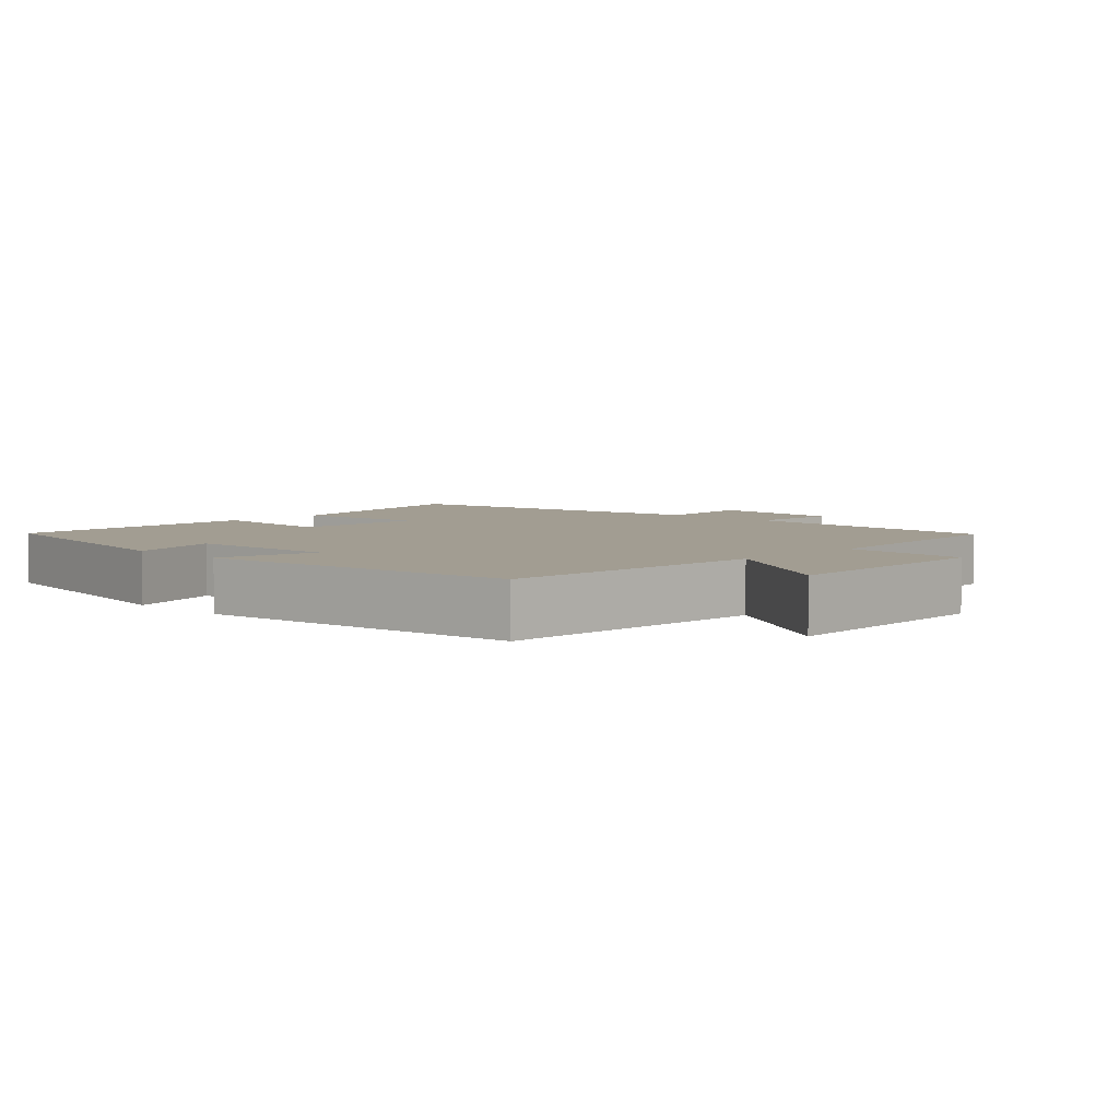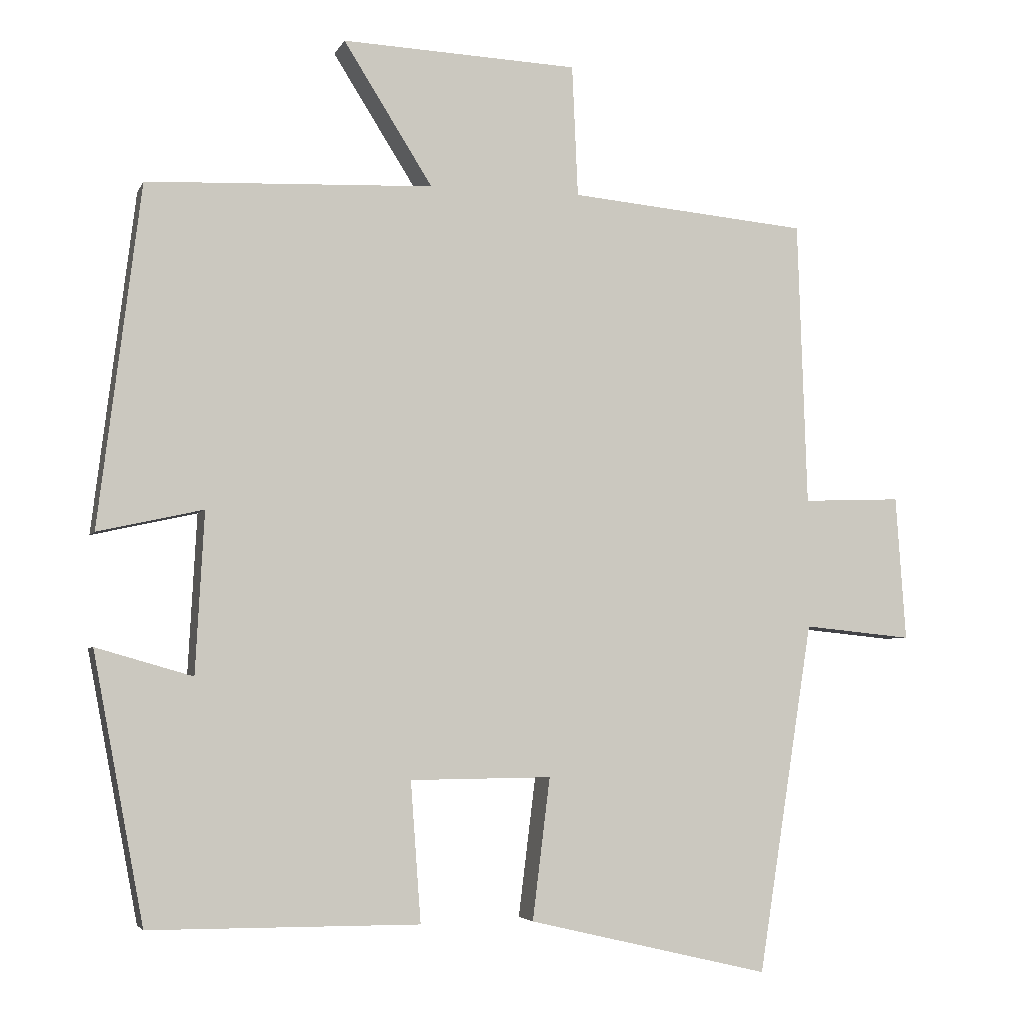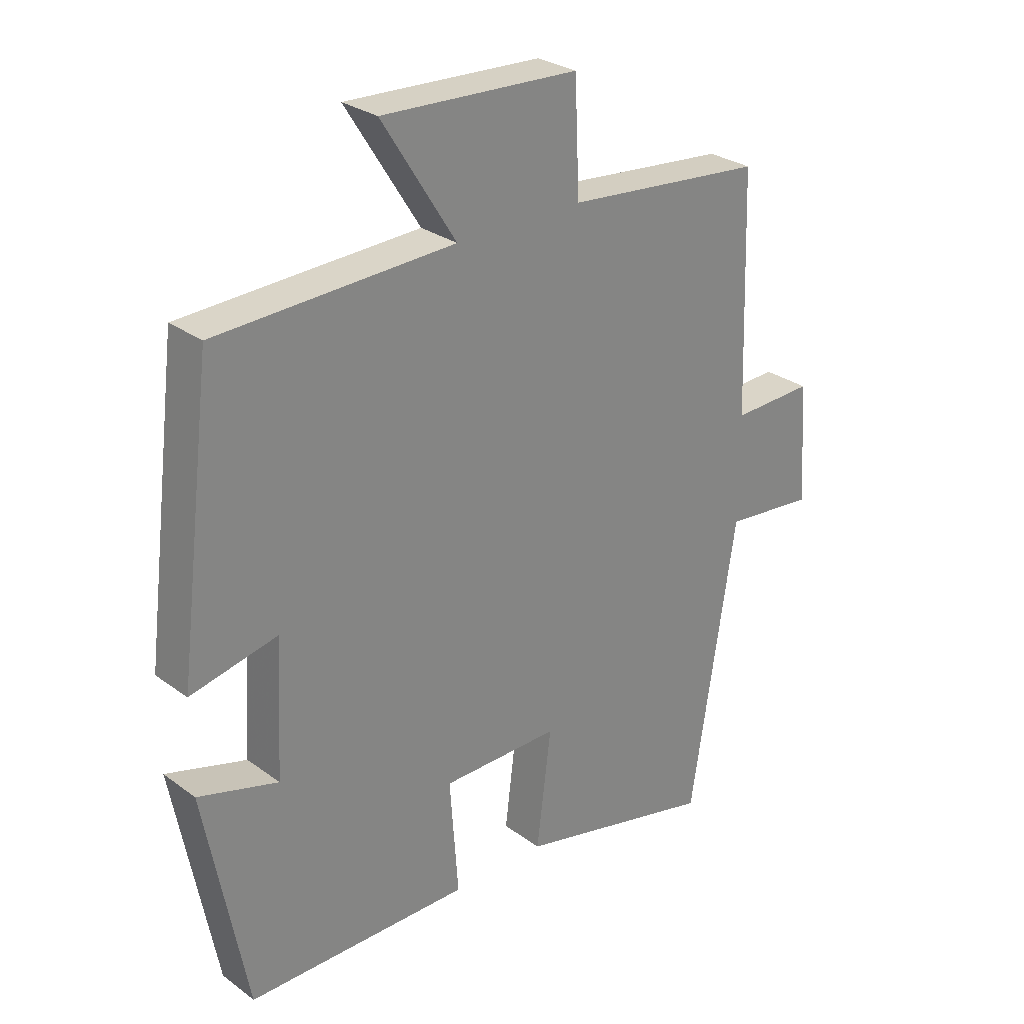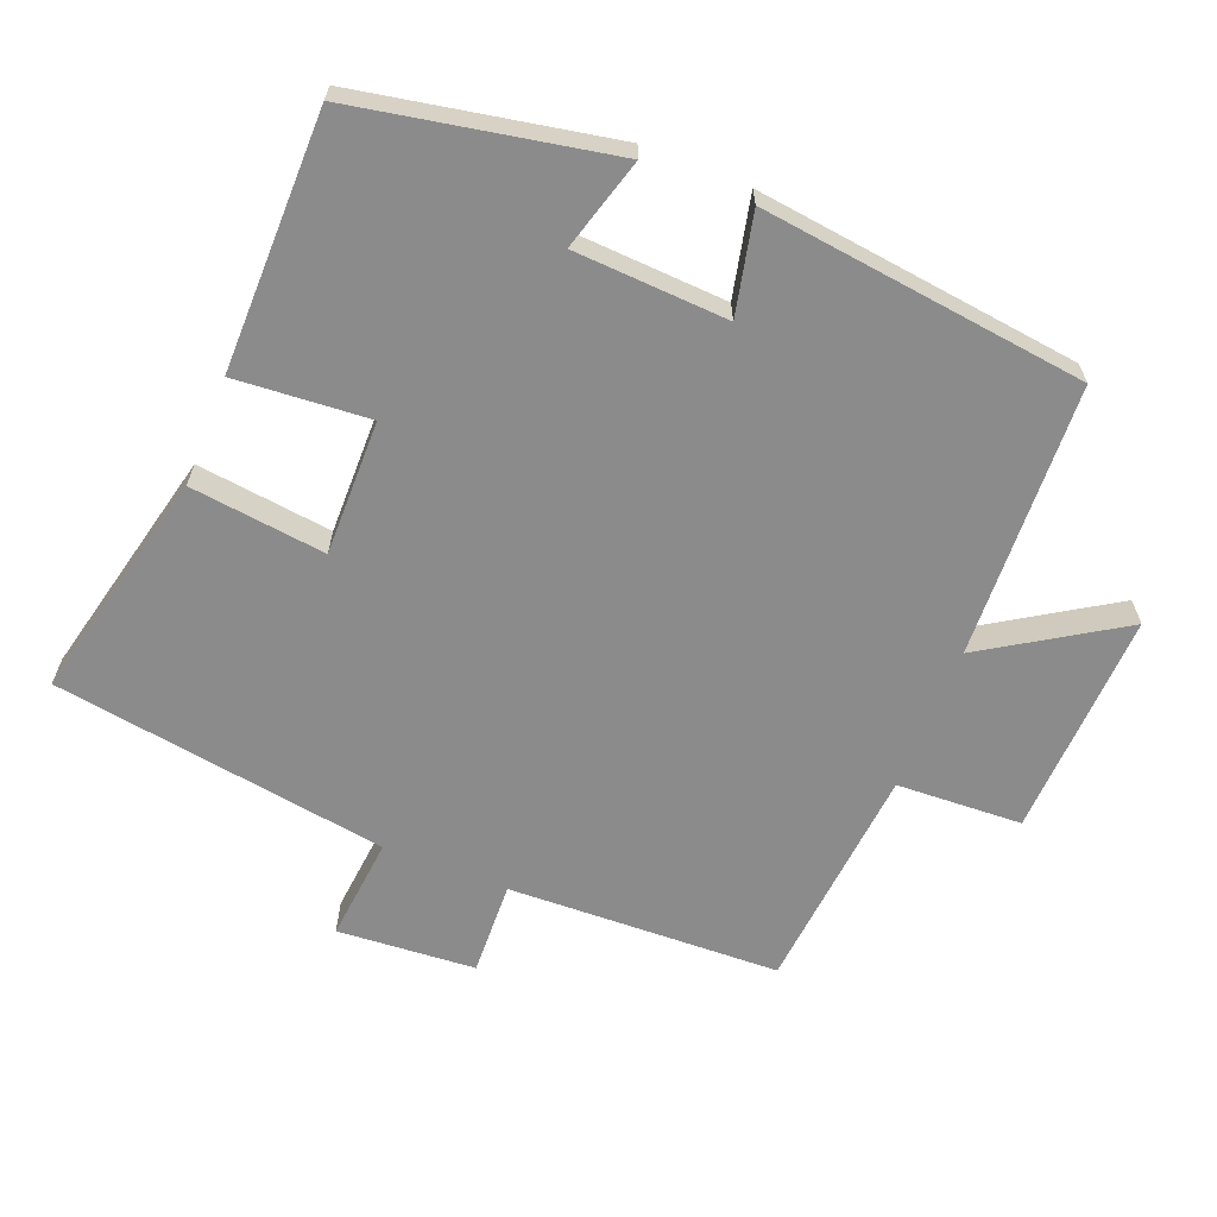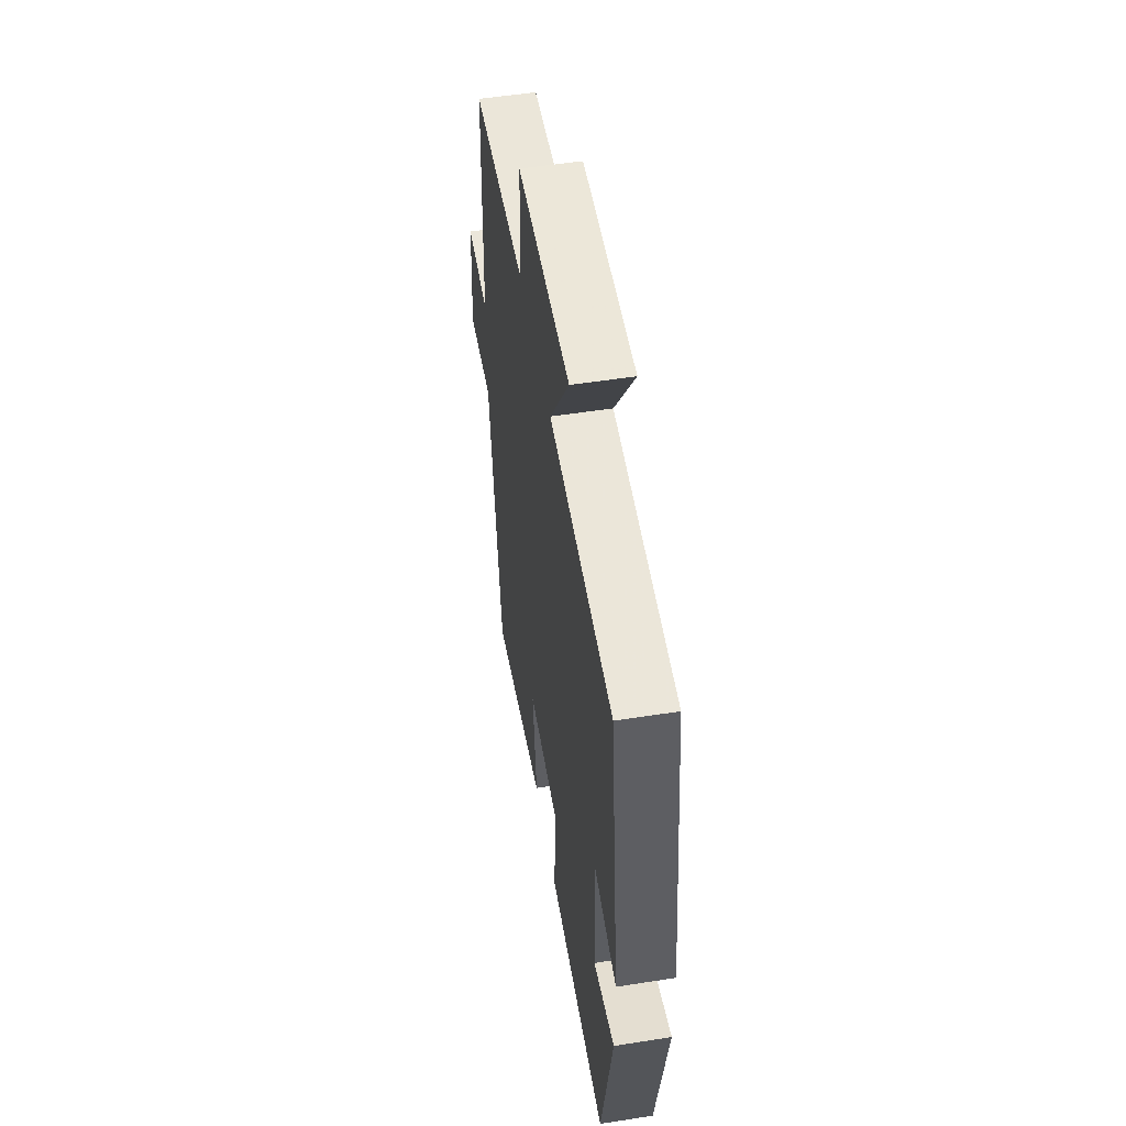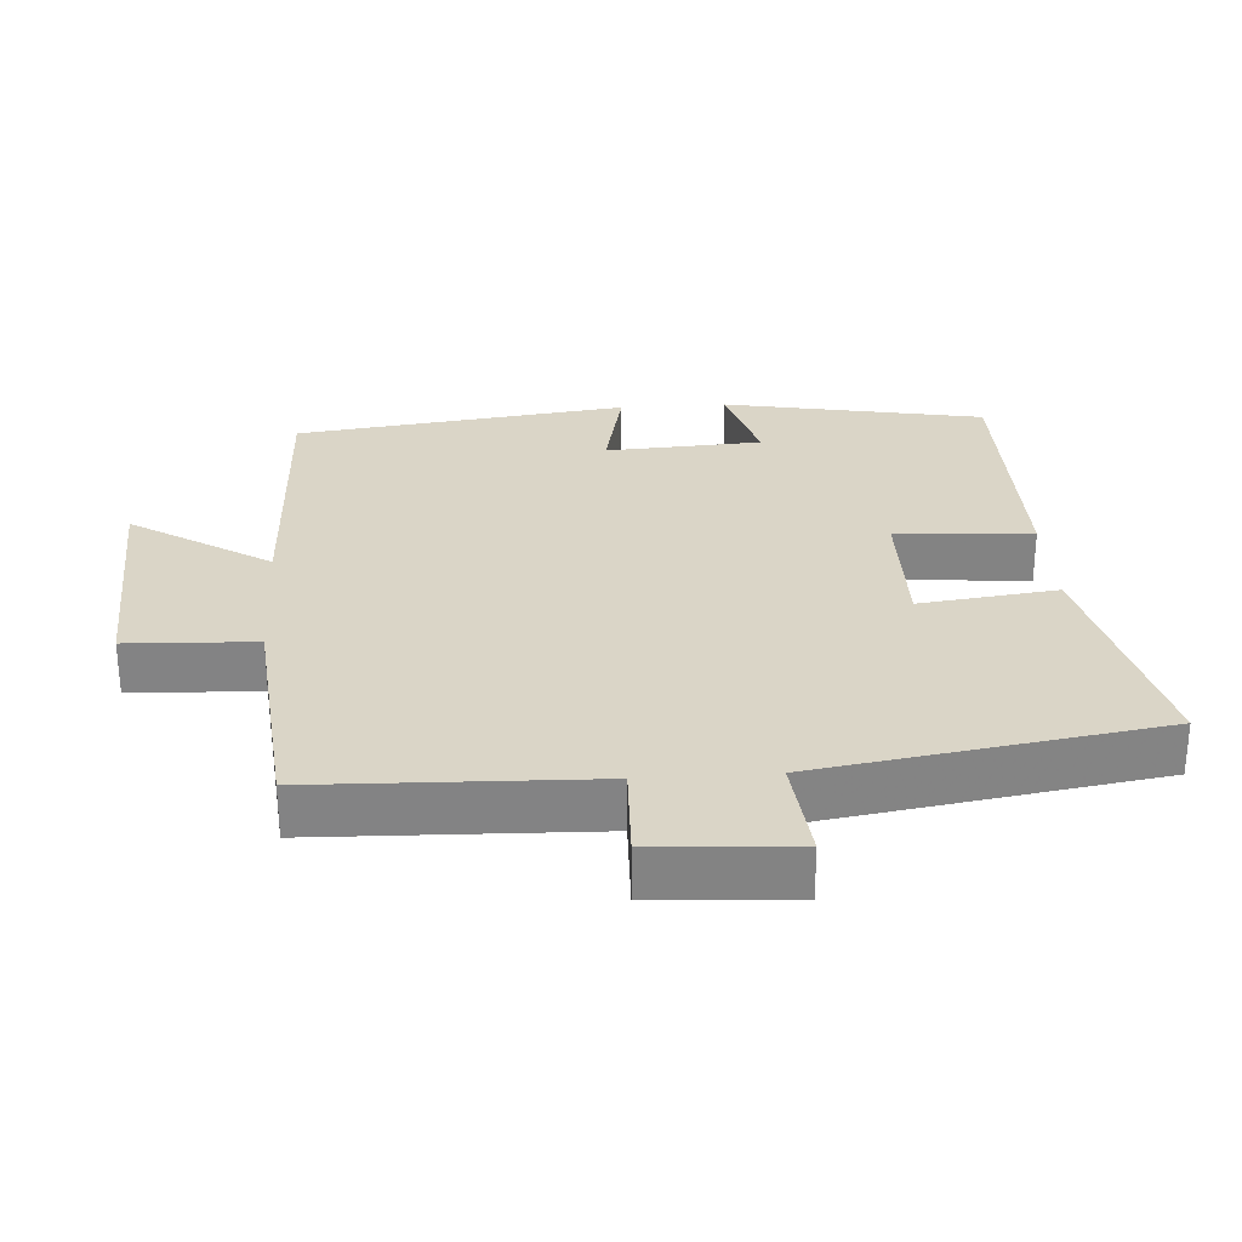
<metadata>
{"format":"obj","ext":"obj","renderer":"f3d","projection":"perspective","resolution":1024,"background":"white","views":[{"elev":4.9,"azim":-45.8,"up":"+Y"},{"elev":-4.3,"azim":-15.6,"up":"+Z"},{"elev":28.2,"azim":-42.2,"up":"+Z"},{"elev":-63.9,"azim":-111.6,"up":"+Y"},{"elev":53.4,"azim":-99.5,"up":"+Z"},{"elev":29.0,"azim":86.1,"up":"+Y"}]}
</metadata>
<code>
v 0.487 0.07 0.47
v 0.5 0.07 0.08
v 0.635 0.07 0.085
v 0.649 0.07 -0.113
v 0.5 0.07 -0.098
v 0.425 0.07 -0.578
v 0.094 0.07 -0.5
v 0.118 0.07 -0.306
v -0.076 0.07 -0.308
v -0.062 0.07 -0.5
v -0.431 0.07 -0.498
v -0.5 0.07 -0.132
v -0.368 0.07 -0.17
v -0.356 0.07 0.05
v -0.5 0.07 0.018
v -0.442 0.07 0.484
v -0.05 0.07 0.5
v -0.172 0.07 0.694
v 0.152 0.07 0.68
v 0.16 0.07 0.5
v 0.487 0 0.47
v 0.5 0 0.08
v 0.635 0 0.085
v 0.649 0 -0.113
v 0.5 0 -0.098
v 0.425 0 -0.578
v 0.094 0 -0.5
v 0.118 0 -0.306
v -0.076 0 -0.308
v -0.062 0 -0.5
v -0.431 0 -0.498
v -0.5 0 -0.132
v -0.368 0 -0.17
v -0.356 0 0.05
v -0.5 0 0.018
v -0.442 0 0.484
v -0.05 0 0.5
v -0.172 0 0.694
v 0.152 0 0.68
v 0.16 0 0.5
f 17 18 19 20
f 17 20 1 2
f 14 15 16 17
f 13 14 17 2
f 10 11 12 13
f 9 10 13
f 8 9 13 2
f 5 6 7 8
f 5 8 2 3
f 3 4 5
f 40 39 38 37
f 22 21 40 37
f 37 36 35 34
f 22 37 34 33
f 33 32 31 30
f 33 30 29
f 22 33 29 28
f 28 27 26 25
f 23 22 28 25
f 25 24 23
f 1 21 22 2
f 2 22 23 3
f 3 23 24 4
f 4 24 25 5
f 5 25 26 6
f 6 26 27 7
f 7 27 28 8
f 8 28 29 9
f 9 29 30 10
f 10 30 31 11
f 11 31 32 12
f 12 32 33 13
f 13 33 34 14
f 14 34 35 15
f 15 35 36 16
f 16 36 37 17
f 17 37 38 18
f 18 38 39 19
f 19 39 40 20
f 20 40 21 1

</code>
